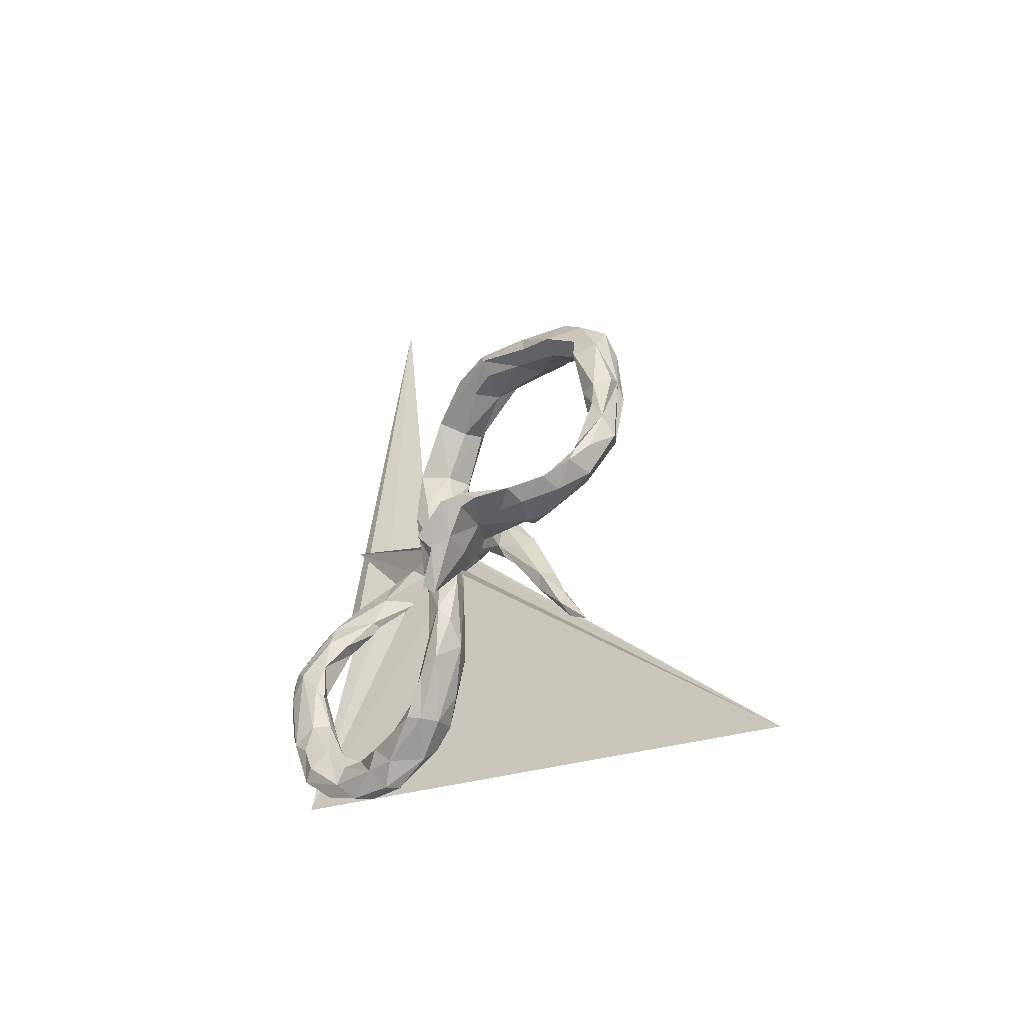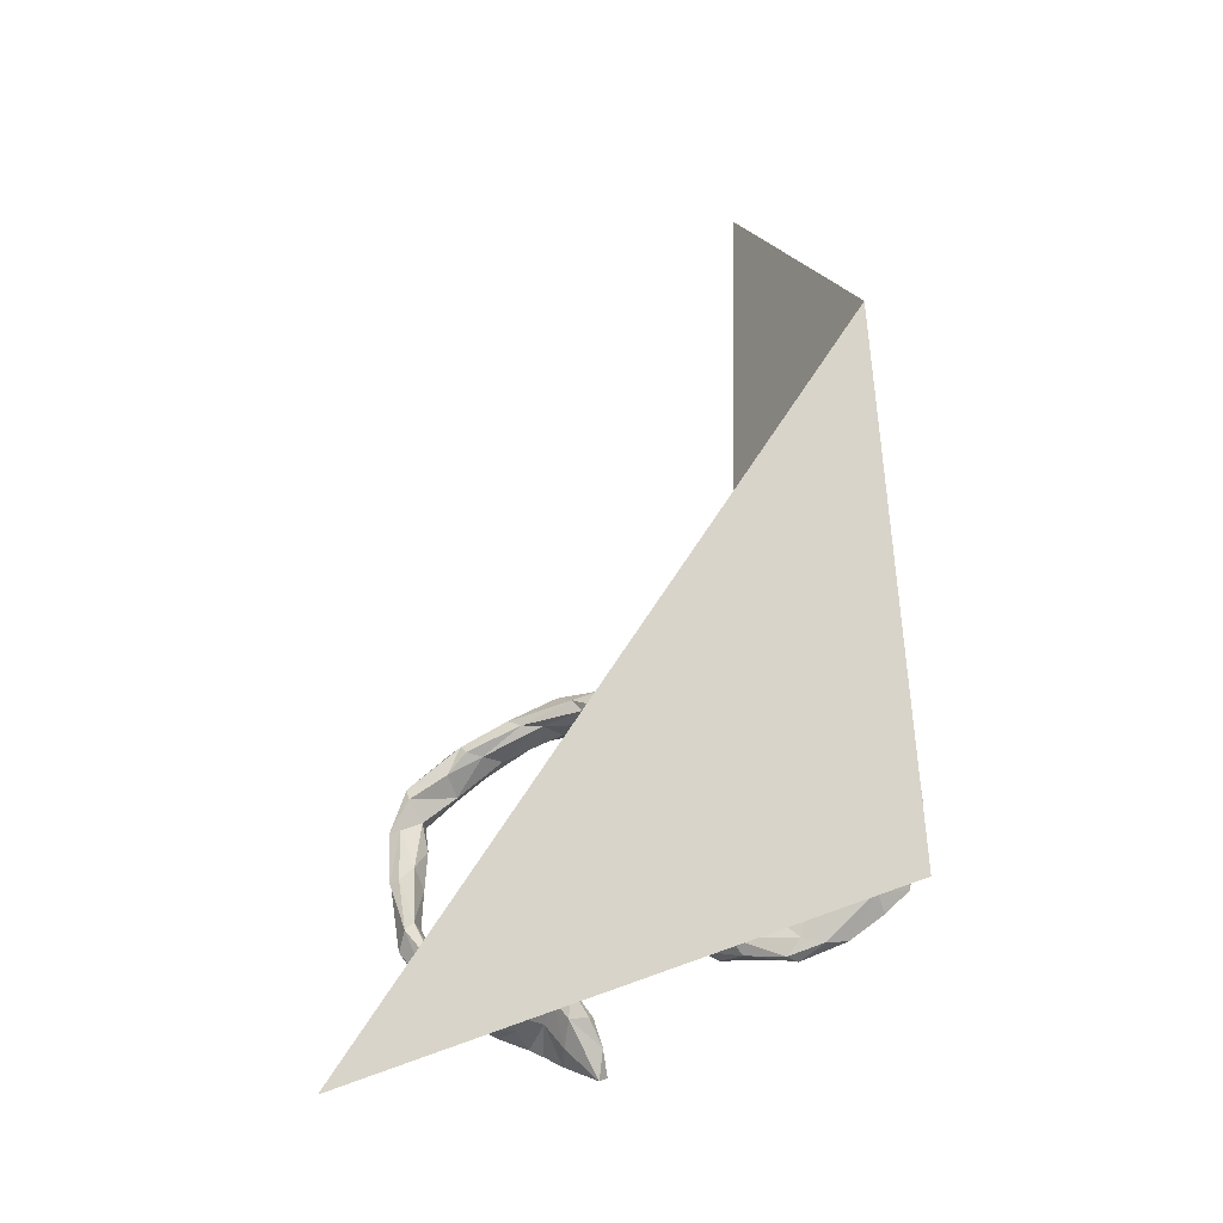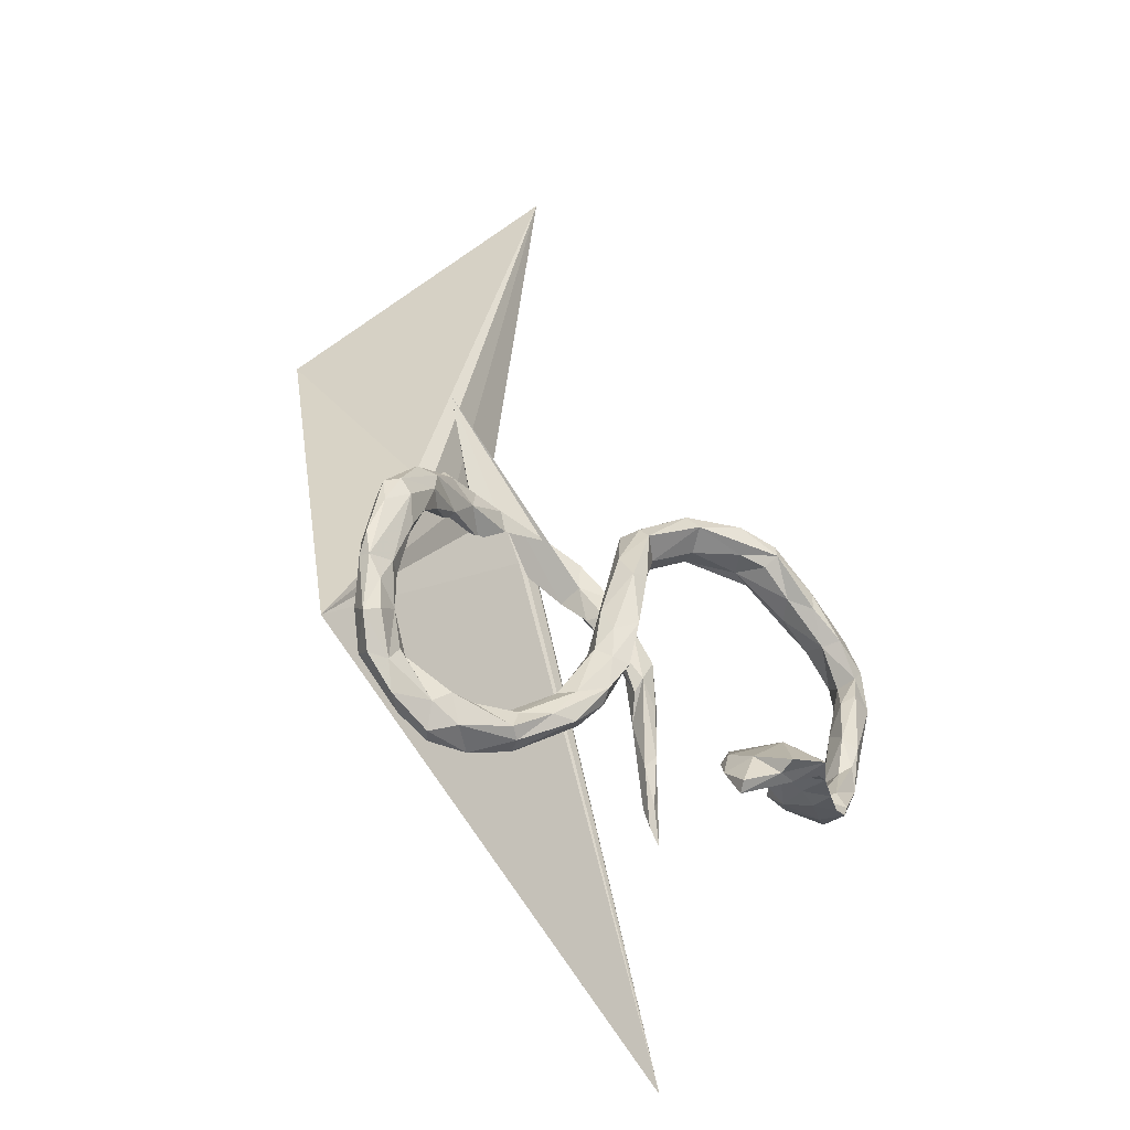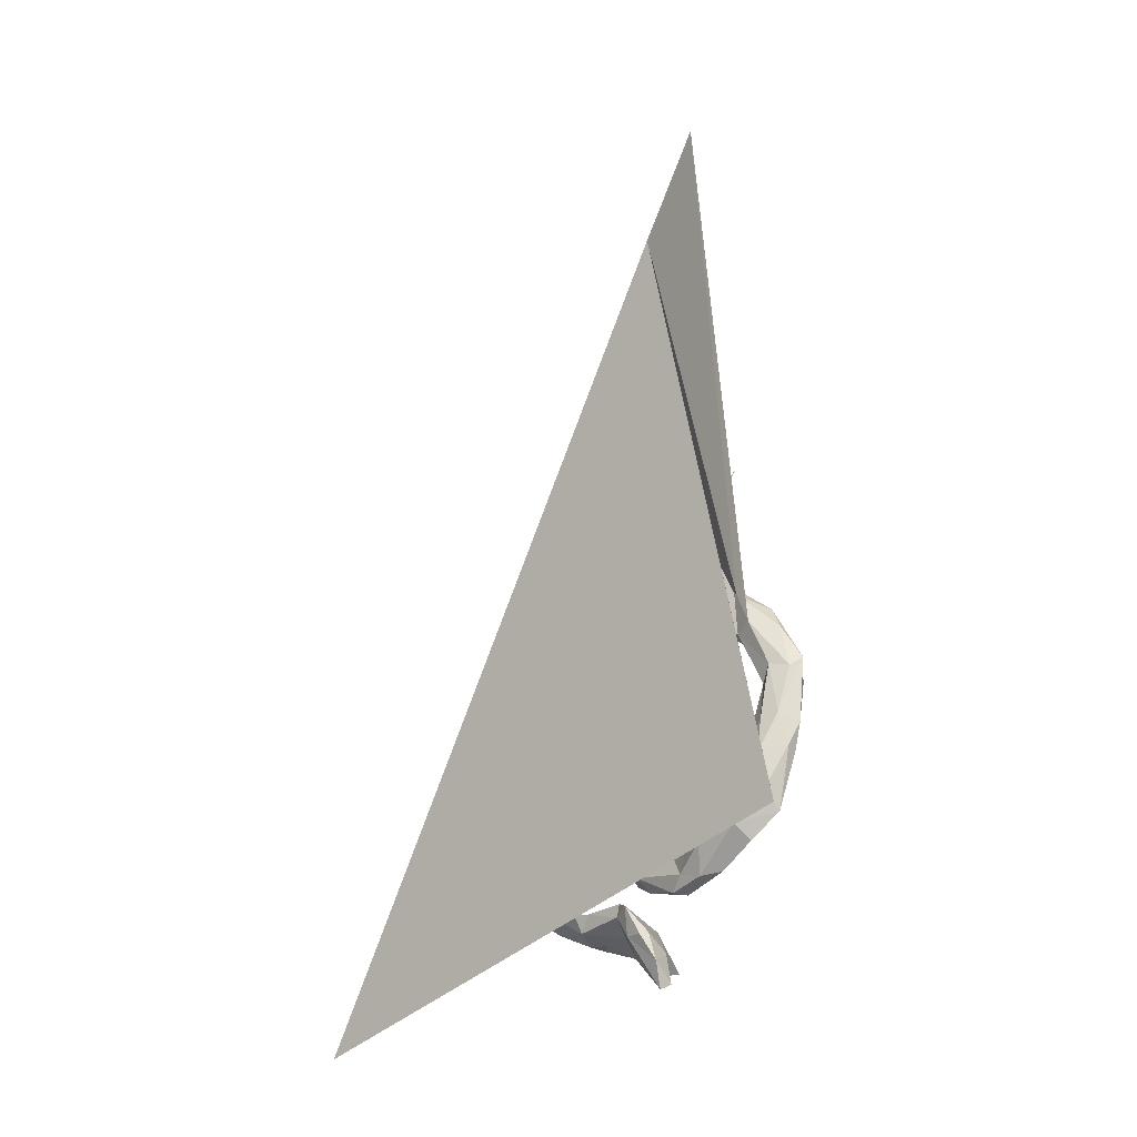
<metadata>
{"format":"obj","ext":"obj","renderer":"f3d","projection":"perspective","resolution":1024,"background":"white","views":[{"elev":-58.7,"azim":59.6,"up":"+Y"},{"elev":-26.4,"azim":-148.3,"up":"+Y"},{"elev":-49.5,"azim":-24.6,"up":"+Y"},{"elev":-18.5,"azim":-111.9,"up":"+Y"}]}
</metadata>
<code>
v 0.3741 -0.5864 0.2254
v 0.3194 -0.6016 0.2557
v 0.4406 -0.5472 0.2945
v 0.4573 -0.4747 0.2368
v 0.3287 -0.5913 0.3066
v 0.488 -0.5219 0.2106
v 0.5499 -0.4958 0.1373
v 0.3874 -0.4749 0.1403
v 0.4529 -0.5412 0.2347
v 0.5277 -0.4393 0.08503
v 0.471 -0.4881 0.1151
v 0.6165 -0.4551 0.05705
v 0.4538 -0.4107 0.1121
v 0.2535 -0.5381 0.2253
v 0.3665 -0.4071 0.1811
v 0.217 -0.6434 0.2257
v 0.3232 -0.5562 0.1528
v 0.6794 -0.4049 0.003622
v 0.3461 -0.4554 0.2374
v 0.6975 -0.3566 -0.008007
v 0.1937 -0.571 0.1624
v 0.5265 -0.4893 0.07639
v 0.7194 -0.3325 -0.04617
v 0.6777 -0.2909 -0.02406
v 0.5964 -0.4445 -0.007393
v 0.7794 -0.06732 -0.03071
v 0.2241 -0.6605 0.1903
v 0.814 -0.04414 -0.0745
v 0.586 -0.4164 0.04416
v 0.2192 -0.4777 0.1483
v 0.7687 -0.2219 -0.06139
v 0.6194 -0.3388 -0.02574
v 0.8275 0.106 -0.01819
v 0.7141 -0.1742 -0.05296
v 0.7549 -0.1415 -0.03773
v 0.8419 0.187 -0.04669
v 0.7615 0.1118 0.02399
v 0.7998 0.2417 0.01409
v 0.2708 -0.489 0.09587
v 0.7259 -0.03919 -0.02715
v 0.2126 -0.4863 0.1139
v 0.6952 0.2796 0.07648
v 0.7669 0.1897 0.02398
v 0.6555 0.2743 0.03368
v 0.7273 0.09358 -0.01212
v 0.747 -0.2603 -0.1168
v 0.465 -0.4556 0.01676
v 0.5034 -0.388 -0.01374
v 0.6574 -0.3793 -0.08006
v 0.3066 -0.3777 0.08444
v 0.7985 -0.00976 -0.1092
v 0.4223 -0.3977 0.02259
v 0.5031 -0.419 -0.03618
v 0.7212 0.01705 -0.08884
v 0.6276 -0.3067 -0.06919
v 0.5426 -0.3463 -0.06621
v 0.4367 -0.4011 -0.02208
v 0.7391 0.3399 0.03461
v 0.2611 -0.3904 0.08365
v 0.7374 0.1834 -0.03431
v 0.6064 -0.3388 -0.1026
v 0.594 0.3539 0.1033
v 0.7701 -0.04653 -0.1463
v 0.3224 -0.4191 0.08264
v 0.5913 0.4197 0.108
v 0.7887 0.2834 -0.05293
v 0.6962 -0.1716 -0.1144
v 0.6678 0.4112 0.02947
v 0.7028 -0.2067 -0.1508
v 0.8101 0.1381 -0.1074
v 0.7345 -0.03812 -0.1474
v 0.7672 0.141 -0.1086
v 0.7482 0.2446 -0.09552
v 0.6432 0.3228 -0.04206
v 0.4348 0.5014 0.1692
v 0.5172 0.3836 0.08087
v 0.6605 0.3904 -0.02665
v 0.7648 0.2838 -0.08651
v 0.4919 0.5243 0.0874
v 0.44 0.4625 0.1699
v 0.5415 0.378 0.003416
v 0.5999 0.4119 -0.03324
v 0.1656 0.4599 0.1749
v 0.3085 0.5189 0.1833
v 0.4612 0.4877 0.02038
v 0.414 0.4358 0.1322
v 0.5757 0.3877 -0.03801
v 0.3483 0.5668 0.1086
v 0.3254 0.4518 0.133
v 0.4089 0.462 0.02094
v 0.2377 0.561 0.1208
v 0.3049 0.5461 0.06206
v 0.3511 0.4595 0.05595
v 0.002008 0.2025 0.1234
v -0.01541 0.01716 0.09417
v 0.1828 0.4373 0.08919
v 0.1288 0.5046 0.16
v 0.05092 0.3522 0.07269
v -0.029 -0.126 0.05096
v -0.08148 -0.2186 0.02168
v -0.04883 0.1807 0.1356
v 0.000893 0.363 0.1503
v -0.02385 -0.1073 -0.01159
v -0.08567 -0.1232 0.0565
v 0.03094 0.4874 0.08693
v -0.122 0.05484 0.05823
v -0.1743 -0.2566 0.003024
v 0.2246 0.5071 0.02533
v 0.02564 0.2597 0.0409
v -0.1664 -0.3508 -0.02249
v -0.09087 -0.02461 0.07765
v -0.0194 0.4064 0.1275
v -0.002655 0.08919 0.02697
v 0.188 0.4635 0.02849
v -0.08076 0.2654 0.1028
v 0.1554 -0.05654 -0.1477
v -0.08148 -0.2502 -0.02259
v 0.1777 -0.1912 -0.1999
v 0.03402 0.4108 -0.01397
v 0.1956 -0.3334 -0.2582
v 0.1239 0.08856 -0.09586
v 0.2397 -0.4276 -0.3231
v 0.1463 -0.2293 -0.2148
v -0.05653 0.4141 0.06657
v -0.2421 -0.3613 -0.01181
v 0.1757 -0.003109 -0.1827
v -0.1315 -0.08831 0.03221
v 0.07857 -0.02248 -0.132
v 0.2125 -0.302 -0.2702
v 0.136 0.1234 -0.1327
v 0.1961 -0.3831 -0.2955
v -0.09653 0.1838 0.04214
v 0.1782 -0.3232 -0.2968
v -0.2227 -0.2525 -0.03259
v 0.1365 0.5251 0.04581
v 0.09003 0.01157 -0.09805
v 0.04563 0.3808 -0.005479
v -0.06159 0.2255 -0.003938
v 0.1918 -0.1698 -0.2455
v -0.03689 0.144 -0.02929
v -0.02246 0.4107 0.01107
v -0.06758 -0.06616 -0.06076
v 0.001534 0.2736 -0.01951
v -0.082 0.09189 -0.04081
v 0.1783 -0.2125 -0.2778
v -0.1215 -0.0418 -0.03831
v -0.1262 -0.1023 -0.08701
v 0.1629 -0.06664 -0.2278
v 0.1019 -0.08233 -0.202
v 0.04545 0.1781 -0.06757
v -0.002562 0.1302 -0.1281
v 0.1058 0.09619 -0.1691
v 0.004878 0.09807 -0.08824
v -0.1297 -0.2909 -0.09125
v -0.3359 -0.3723 -0.03825
v -0.01644 0.2958 -0.07717
v -0.1908 -0.2532 -0.1396
v 0.06567 0.2357 -0.1103
v 0.06555 0.06977 -0.1685
v -0.356 -0.4439 -0.02832
v -0.3202 -0.4456 -0.1211
v -0.3294 -0.4573 -0.06246
v -0.2619 -0.3628 -0.15
v -0.04375 0.2085 -0.0792
v -0.5081 -0.4817 -0.05237
v -0.2208 -0.2405 -0.1039
v -0.1218 0.3164 -0.09192
v -0.06942 0.3387 -0.1728
v -0.547 -0.4047 -0.01493
v 0.02006 0.1897 -0.1585
v -0.3989 -0.3719 -0.08808
v -0.4723 -0.3991 -0.03286
v -0.08328 0.2157 -0.1235
v -0.1274 0.3943 -0.06998
v -0.5417 -0.3834 -0.0648
v -0.3984 -0.3913 -0.1502
v -0.1477 0.4278 -0.1075
v -0.3505 -0.3998 -0.1803
v -0.08706 0.2939 -0.1736
v -0.5869 -0.5107 -0.08318
v -0.6002 -0.4499 -0.02518
v -0.4469 -0.4846 -0.1403
v -0.5725 -0.5042 -0.1244
v -0.4265 -0.4388 -0.1761
v -0.7156 -0.3289 0.01087
v -0.7156 -0.4606 -0.03356
v -0.05897 0.3675 -0.1241
v -0.7483 -0.3895 0.01706
v -0.5563 -0.4003 -0.1138
v -0.8068 -0.2869 0.09228
v -0.7567 -0.2323 0.05821
v -0.8234 -0.1898 0.1123
v -0.7498 0.05482 0.1339
v -0.7905 -0.09817 0.1097
v -0.7766 0.1331 0.1774
v -0.7602 -0.09144 0.06149
v -0.8682 -0.1275 0.1313
v -0.2466 0.4413 -0.05983
v -0.3815 0.4302 -0.06985
v -0.8509 0.07621 0.1726
v -0.6769 -0.47 -0.08686
v -0.1501 0.2985 -0.1627
v -0.6853 -0.3062 -0.03066
v -0.6329 -0.3706 -0.1063
v -0.7155 0.1477 0.1247
v -0.6165 -0.4572 -0.1214
v -0.8869 -0.1143 0.1006
v -0.2436 0.477 -0.08596
v -0.8554 -0.3034 0.08163
v -0.7524 0.0325 0.09874
v -0.2217 0.3928 -0.1845
v -0.8118 0.1813 0.1809
v -0.6887 0.2596 0.1276
v -0.8093 -0.3856 0.01199
v -0.7494 0.3289 0.1308
v -0.6814 0.3347 0.12
v -0.2469 0.4671 -0.1642
v -0.8856 -0.04334 0.14
v -0.8599 0.1571 0.1701
v -0.7822 0.08705 0.07837
v -0.7843 -0.1206 0.01438
v -0.8632 -0.248 0.02808
v -0.4102 0.4802 -0.03857
v -0.761 -0.2189 -0.002681
v -0.7132 -0.3804 -0.1078
v -0.6581 0.2417 0.07389
v -0.522 0.3986 0.008998
v -0.4036 0.5082 -0.0815
v -0.8155 -0.3398 -0.04696
v -0.8773 -0.0196 0.07405
v -0.2615 0.3805 -0.1689
v -0.5098 0.477 -0.004566
v -0.697 0.2566 0.04211
v -0.859 -0.1379 0.01608
v -0.5813 0.3246 0.02043
v -0.8353 -0.03533 0.03822
v -0.7498 -0.2826 -0.05177
v -0.8285 -0.2473 -0.01141
v -0.8622 0.1288 0.1235
v -0.6369 0.8043 0.07679
v -0.8137 0.1416 0.08094
v -0.8047 0.2613 0.1275
v -0.4612 0.3783 -0.0887
v -0.5927 0.3258 -0.02399
v -0.6056 0.4469 0.04647
v 0.4669 -0.8975 -0.8188
v -0.7512 0.2835 0.04995
v -0.6938 0.3811 0.0423
v -1.03 1.312 -0.3858
v -0.4393 0.4063 -0.1377
v -0.3611 2.122 0.07869
v -0.9513 -0.3026 0.01416
f 217 228 208
f 198 208 228
f 177 217 208
f 252 228 217
f 244 226 233
f 205 233 226
f 251 244 233
f 235 226 244
f 247 239 242
f 219 242 239
f 248 247 242
f 241 239 247
f 232 223 228
f 198 228 223
f 252 232 228
f 227 223 232
f 248 215 245
f 216 245 215
f 249 248 245
f 242 215 248
f 236 230 241
f 239 241 230
f 220 236 241
f 234 230 236
f 221 236 220
f 233 220 241
f 219 239 230
f 246 217 211
f 168 211 217
f 231 246 211
f 252 217 246
f 250 231 240
f 202 240 231
f 243 250 240
f 246 231 250
f 202 231 211
f 249 246 250
f 243 240 199
f 198 199 240
f 227 243 199
f 244 250 243
f 233 241 247
f 251 233 247
f 249 252 246
f 223 227 199
f 235 243 227
f 251 250 244
f 249 250 251
f 248 249 251
f 216 235 227
f 244 243 235
f 248 251 247
f 245 232 252
f 245 252 249
f 227 232 245
f 219 215 242
f 154 103 117
f 100 117 103
f 110 154 117
f 142 103 154
f 123 118 136
f 116 136 118
f 149 123 136
f 120 118 123
f 121 136 116
f 126 116 118
f 139 126 118
f 121 116 126
f 100 110 117
f 161 154 110
f 125 110 100
f 131 120 123
f 133 131 123
f 122 120 131
f 129 118 120
f 122 129 120
f 139 118 129
f 145 129 122
f 91 97 84
f 83 84 97
f 88 91 84
f 135 97 91
f 112 102 97
f 83 97 102
f 105 112 97
f 115 102 112
f 98 83 102
f 80 84 83
f 92 135 91
f 88 92 91
f 108 135 92
f 79 92 88
f 94 98 102
f 96 83 98
f 89 83 96
f 114 96 98
f 96 114 93
f 90 93 114
f 89 96 93
f 86 89 93
f 108 90 114
f 119 108 114
f 85 90 108
f 81 93 90
f 87 90 85
f 92 85 108
f 79 85 92
f 102 101 94
f 95 94 101
f 115 101 102
f 214 186 188
f 181 188 186
f 209 214 188
f 229 186 214
f 237 203 204
f 175 204 203
f 225 237 204
f 224 203 237
f 209 229 214
f 201 186 229
f 229 225 201
f 206 201 225
f 237 225 229
f 180 186 201
f 206 225 204
f 183 201 206
f 189 206 204
f 184 206 189
f 175 189 204
f 180 201 183
f 184 183 206
f 208 198 174
f 167 174 198
f 177 208 174
f 205 195 193
f 194 193 195
f 210 205 193
f 213 195 205
f 240 167 198
f 202 167 240
f 187 177 174
f 156 174 167
f 167 202 173
f 179 173 202
f 164 167 173
f 151 173 179
f 211 179 202
f 164 173 151
f 170 151 179
f 209 190 192
f 191 192 190
f 197 209 192
f 188 190 209
f 188 191 190
f 194 192 191
f 185 191 188
f 181 185 188
f 203 191 185
f 171 189 175
f 156 187 174
f 217 177 187
f 14 5 19
f 3 19 5
f 30 14 19
f 2 5 14
f 39 41 59
f 30 59 41
f 64 39 59
f 21 41 39
f 78 68 66
f 58 66 68
f 70 78 66
f 77 68 78
f 38 66 58
f 65 58 68
f 65 42 58
f 38 58 42
f 62 42 65
f 79 65 68
f 44 42 62
f 80 62 65
f 76 44 62
f 43 42 44
f 80 76 62
f 81 44 76
f 75 80 65
f 86 76 80
f 71 63 69
f 51 69 63
f 67 71 69
f 72 63 71
f 61 67 69
f 54 71 67
f 72 54 60
f 45 60 54
f 73 72 60
f 71 54 72
f 70 63 72
f 51 63 70
f 73 70 72
f 78 70 73
f 36 70 66
f 44 73 60
f 74 78 73
f 44 74 73
f 82 78 74
f 43 44 60
f 81 74 44
f 82 68 77
f 82 77 78
f 87 82 74
f 87 74 81
f 85 82 87
f 93 81 76
f 82 79 68
f 75 65 79
f 85 79 82
f 89 86 80
f 93 76 86
f 88 75 79
f 19 4 15
f 13 15 4
f 59 19 15
f 3 4 19
f 10 13 4
f 50 15 13
f 7 10 4
f 52 13 10
f 16 2 14
f 21 16 14
f 27 2 16
f 21 27 16
f 1 2 27
f 3 5 2
f 27 17 1
f 8 1 17
f 39 17 27
f 9 1 8
f 64 8 17
f 3 2 1
f 6 9 8
f 11 6 8
f 3 9 6
f 3 1 9
f 47 11 8
f 7 6 11
f 4 6 7
f 22 7 11
f 12 7 22
f 47 22 11
f 25 12 22
f 47 25 22
f 18 12 25
f 29 10 12
f 7 12 10
f 18 29 12
f 48 10 29
f 20 29 18
f 23 20 18
f 32 29 20
f 6 4 3
f 28 33 26
f 37 26 33
f 31 28 26
f 51 33 28
f 59 30 19
f 50 59 15
f 34 24 35
f 31 35 24
f 40 34 35
f 55 24 34
f 20 31 24
f 26 35 31
f 51 28 31
f 40 35 26
f 21 14 30
f 52 10 48
f 57 52 48
f 50 13 52
f 46 31 23
f 20 23 31
f 49 46 23
f 51 31 46
f 67 55 34
f 32 24 55
f 32 20 24
f 39 27 21
f 41 21 30
f 64 17 39
f 47 8 64
f 48 29 32
f 56 48 32
f 53 25 47
f 49 18 25
f 53 49 25
f 23 18 49
f 50 64 59
f 52 64 50
f 47 64 52
f 57 47 52
f 124 132 115
f 106 115 132
f 112 124 115
f 138 132 124
f 137 119 114
f 98 137 114
f 143 119 137
f 157 147 142
f 144 142 147
f 154 157 142
f 166 147 157
f 166 146 147
f 144 147 146
f 127 146 166
f 144 132 138
f 140 144 138
f 146 132 144
f 138 143 140
f 113 140 143
f 141 143 138
f 109 143 137
f 141 119 143
f 135 119 141
f 124 141 138
f 105 135 141
f 108 119 135
f 105 141 124
f 97 135 105
f 112 105 124
f 163 154 161
f 178 163 161
f 157 154 163
f 182 178 161
f 157 163 178
f 161 162 182
f 165 182 162
f 110 162 161
f 165 162 160
f 125 160 162
f 169 165 160
f 180 182 165
f 180 165 181
f 169 181 165
f 186 180 181
f 176 166 157
f 178 176 157
f 171 166 176
f 134 166 171
f 189 171 176
f 172 160 155
f 125 155 160
f 171 172 155
f 169 160 172
f 134 171 155
f 175 172 171
f 175 169 172
f 203 181 169
f 170 152 159
f 148 159 152
f 151 170 159
f 158 152 170
f 128 151 159
f 130 152 158
f 168 158 170
f 53 47 57
f 56 57 48
f 55 56 32
f 61 56 55
f 67 61 55
f 53 56 61
f 49 61 69
f 69 46 49
f 51 46 69
f 56 53 57
f 49 53 61
f 42 43 38
f 33 38 43
f 33 43 37
f 45 37 43
f 36 38 33
f 51 36 33
f 66 38 36
f 40 26 37
f 45 40 37
f 111 95 101
f 106 111 101
f 104 95 111
f 113 94 95
f 103 113 95
f 109 94 113
f 99 95 104
f 127 104 111
f 100 99 104
f 103 95 99
f 100 103 99
f 107 100 104
f 80 83 89
f 75 84 80
f 75 88 84
f 87 81 90
f 133 122 131
f 133 145 122
f 149 145 133
f 139 129 145
f 149 133 123
f 148 139 145
f 125 162 110
f 148 126 139
f 152 126 148
f 149 148 145
f 107 155 125
f 159 148 149
f 128 149 136
f 153 128 136
f 159 149 128
f 134 107 127
f 104 127 107
f 166 134 127
f 155 107 134
f 109 137 98
f 94 109 98
f 101 115 106
f 127 111 106
f 143 109 113
f 146 106 132
f 146 127 106
f 103 142 113
f 140 113 142
f 150 136 121
f 107 125 100
f 203 185 181
f 175 203 169
f 184 189 176
f 178 184 176
f 182 180 183
f 184 182 183
f 178 182 184
f 158 187 156
f 164 156 167
f 150 158 156
f 168 187 158
f 179 168 170
f 211 168 179
f 150 156 164
f 217 187 168
f 153 164 151
f 205 220 233
f 210 220 205
f 213 205 226
f 54 40 45
f 67 34 40
f 54 67 40
f 36 51 70
f 43 60 45
f 223 199 198
f 219 230 218
f 207 218 230
f 200 219 218
f 197 200 218
f 212 219 200
f 195 200 197
f 207 197 218
f 212 200 195
f 194 195 197
f 221 220 210
f 196 210 193
f 234 207 230
f 197 192 194
f 234 236 221
f 196 221 210
f 224 221 196
f 194 196 193
f 191 196 194
f 234 222 207
f 209 207 222
f 238 222 234
f 209 197 207
f 191 224 196
f 238 221 224
f 229 209 222
f 237 238 224
f 234 221 238
f 203 224 191
f 238 229 222
f 229 238 237
f 215 212 216
f 213 216 212
f 219 212 215
f 227 245 216
f 195 213 212
f 235 216 213
f 235 213 226
f 130 121 126
f 130 126 152
f 158 121 130
f 150 153 136
f 151 128 153
f 140 142 144
f 158 150 121
f 164 153 150

</code>
